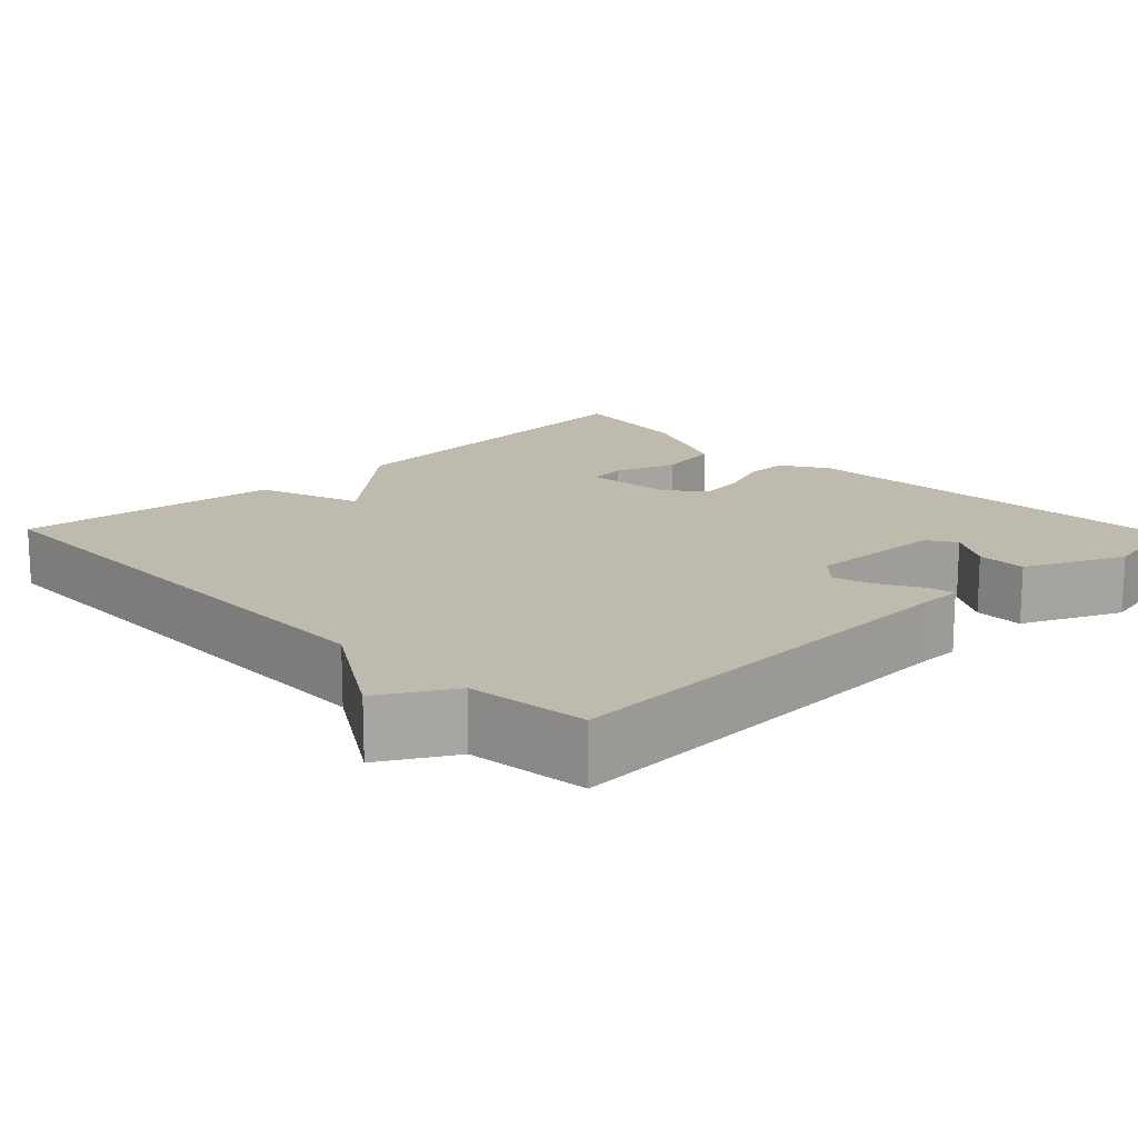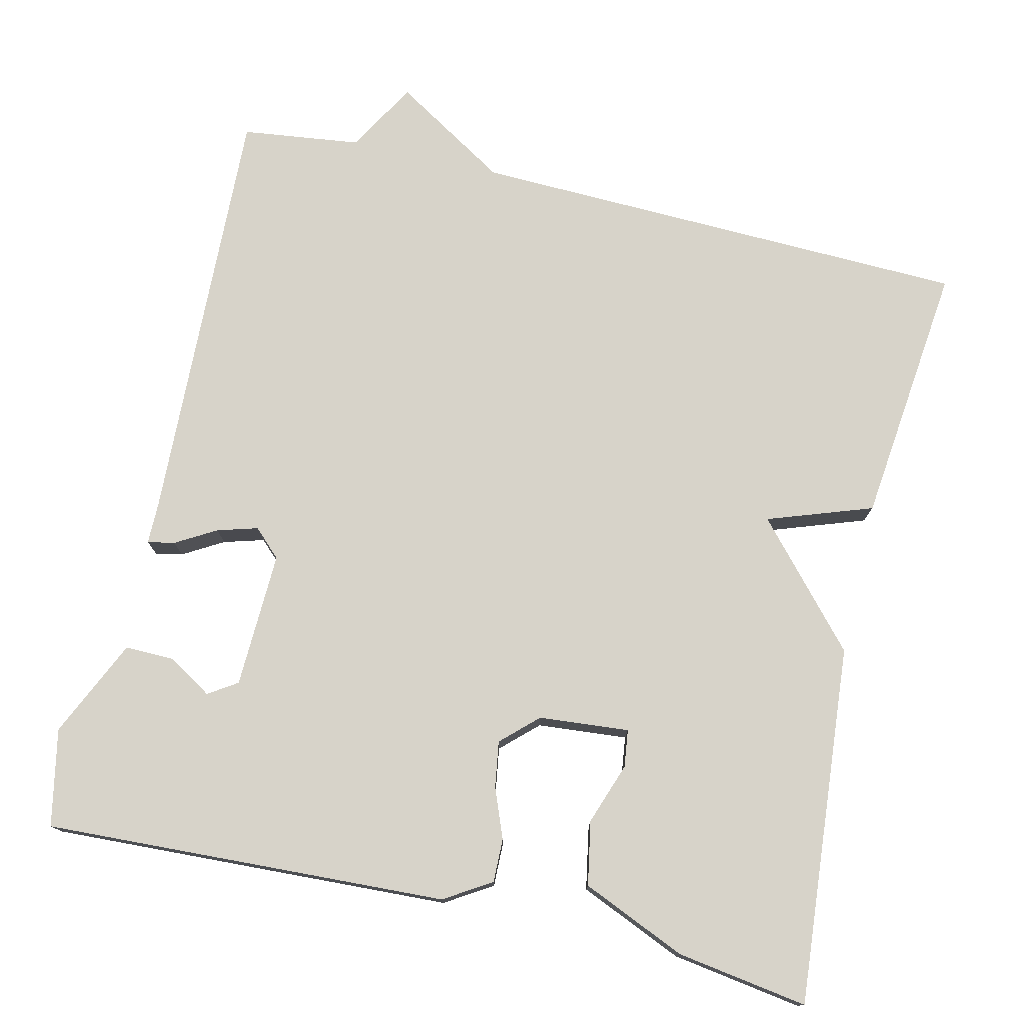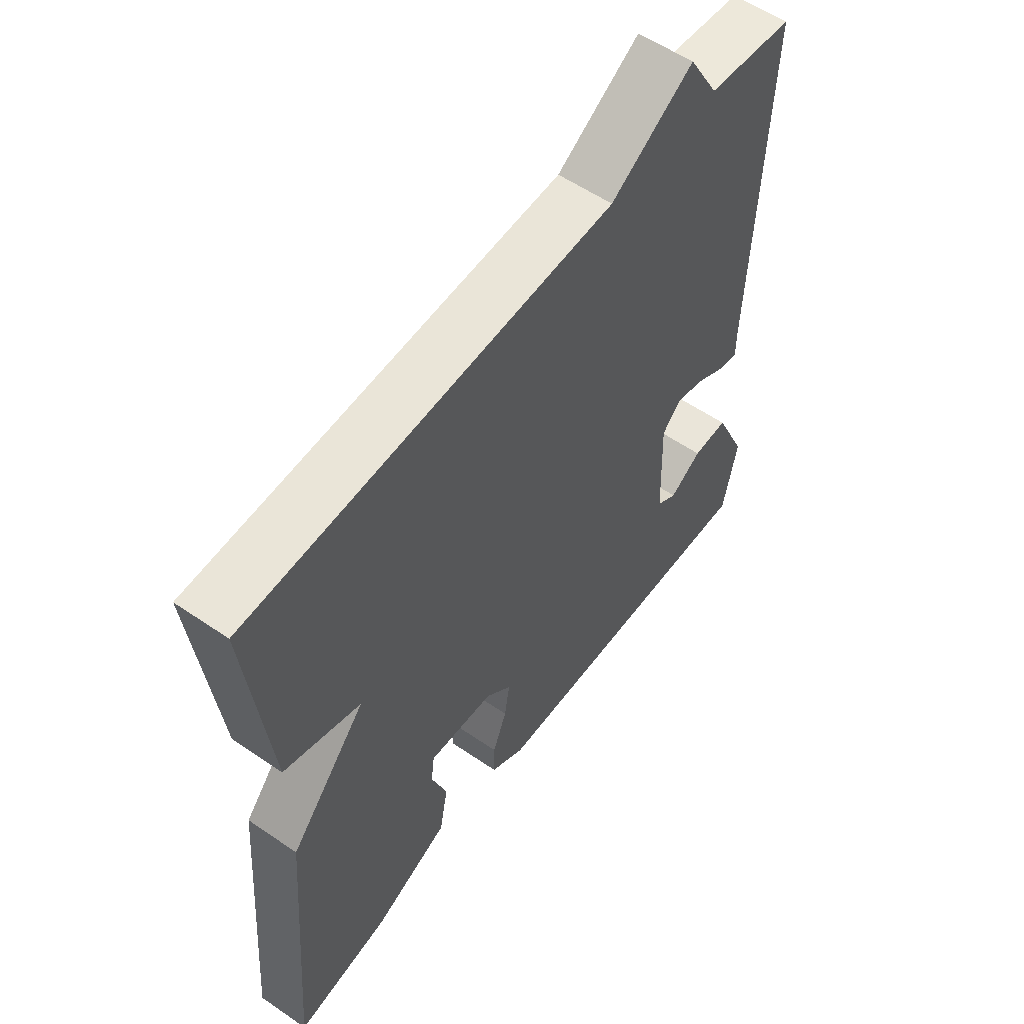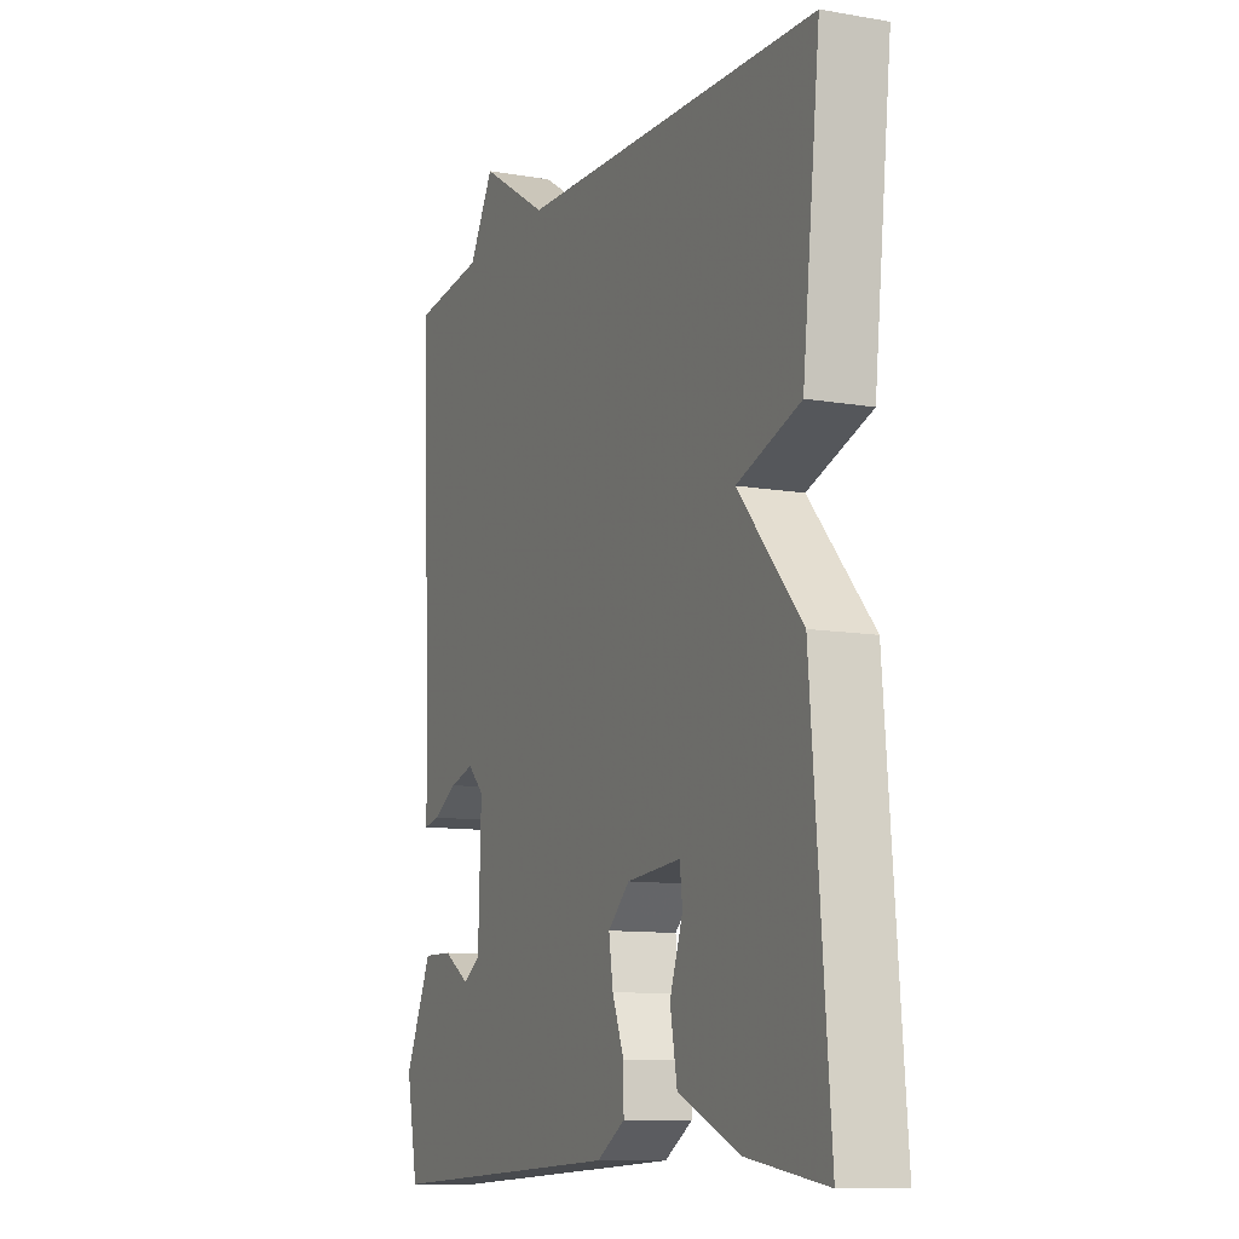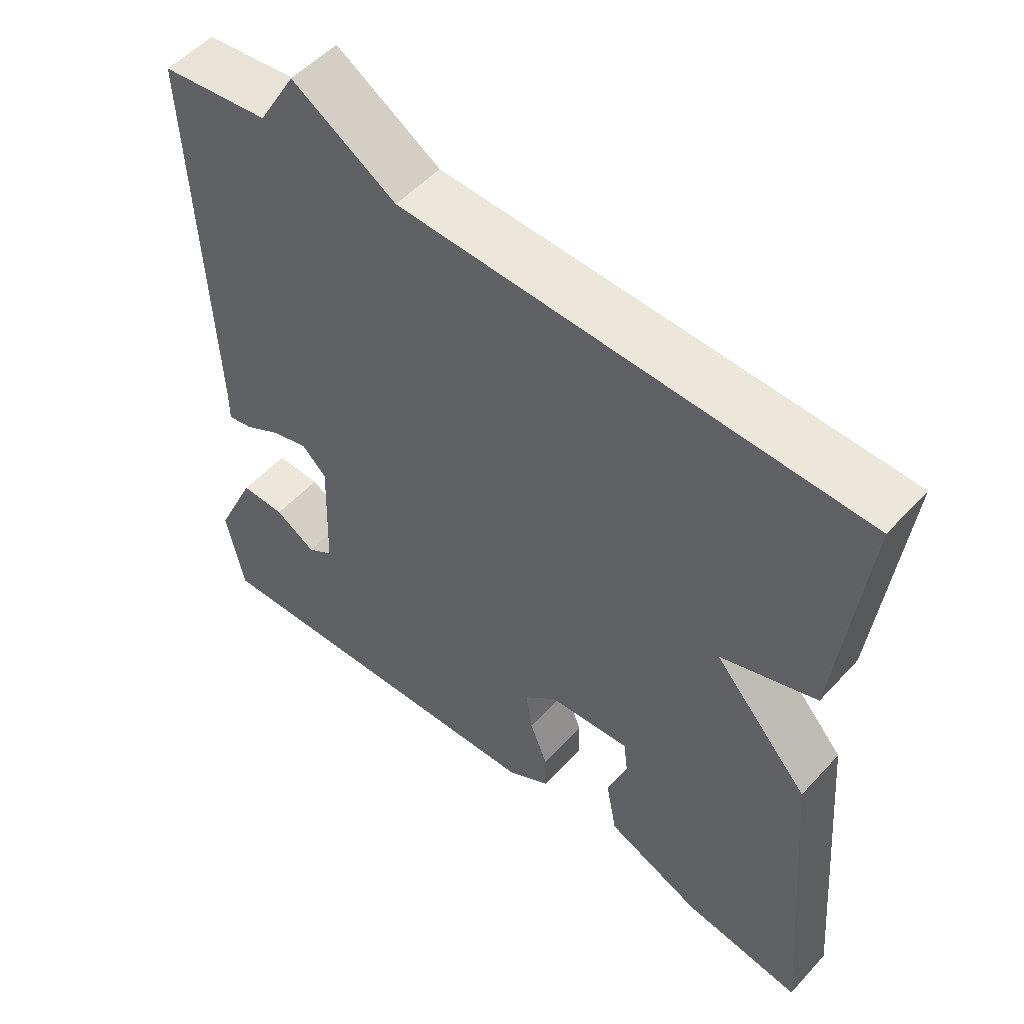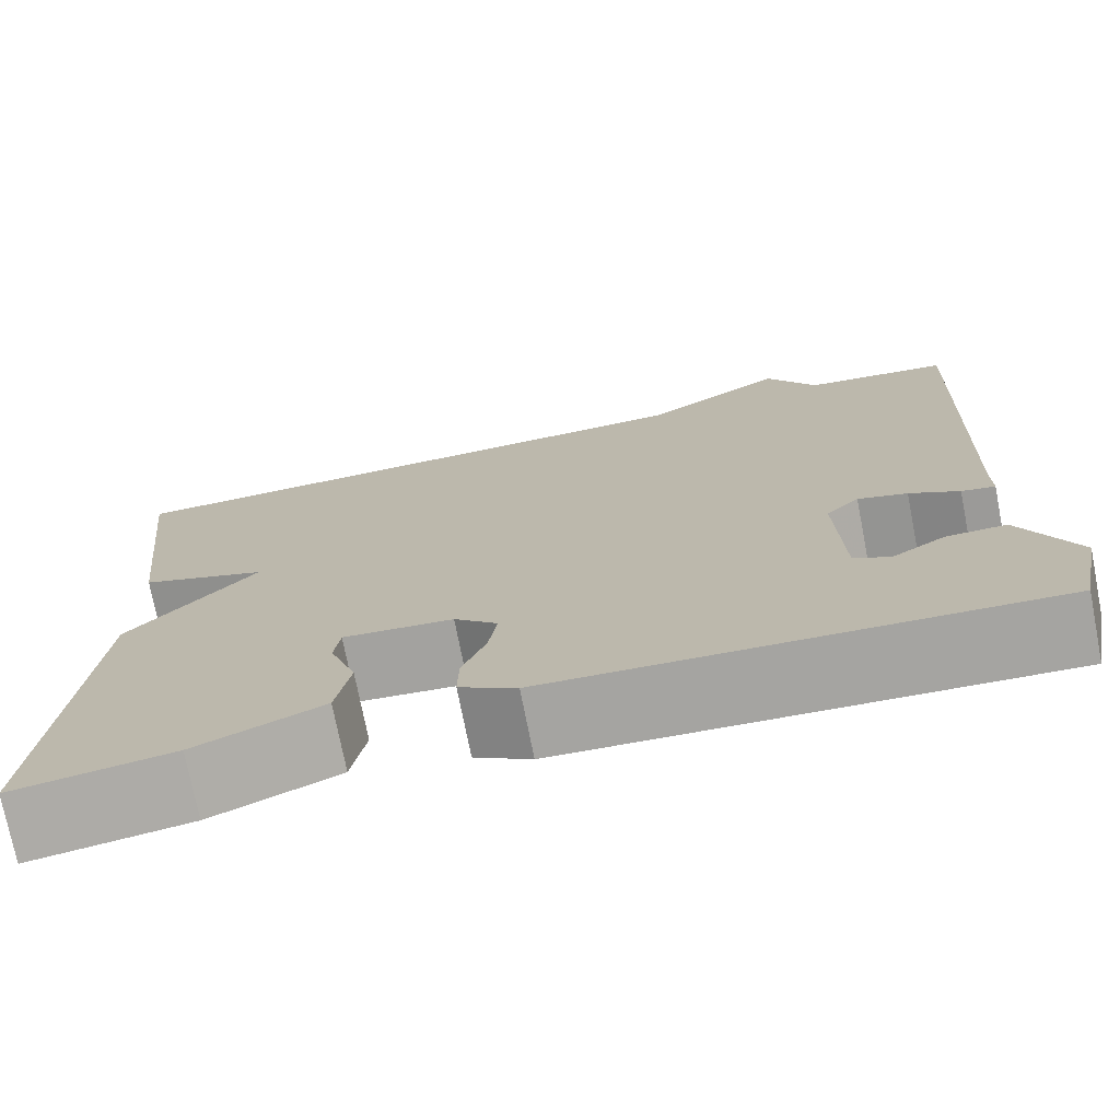
<metadata>
{"format":"obj","ext":"obj","renderer":"f3d","projection":"perspective","resolution":1024,"background":"white","views":[{"elev":15.7,"azim":46.0,"up":"+Y"},{"elev":76.1,"azim":-166.9,"up":"+Y"},{"elev":56.7,"azim":-54.4,"up":"+Z"},{"elev":-10.7,"azim":-113.5,"up":"+Z"},{"elev":52.9,"azim":-138.9,"up":"+Z"},{"elev":-74.3,"azim":11.1,"up":"+Z"}]}
</metadata>
<code>
v -0.5 0.07 -0.5
v -0.462 0.07 -0.038
v -0.327 0.07 0.115
v -0.462 0.07 0.162
v -0.5 0.07 0.5
v 0.147 0.07 0.519
v 0.294 0.07 0.61
v 0.347 0.07 0.519
v 0.5 0.07 0.5
v 0.478 0.07 -0.053
v 0.478 0.07 -0.105
v 0.443 0.07 -0.098
v 0.391 0.07 -0.068
v 0.339 0.07 -0.053
v 0.304 0.07 -0.087
v 0.31 0.07 -0.262
v 0.347 0.07 -0.286
v 0.404 0.07 -0.251
v 0.467 0.07 -0.25
v 0.525 0.07 -0.376
v 0.5 0.07 -0.5
v -0.018 0.07 -0.476
v -0.078 0.07 -0.439
v -0.077 0.07 -0.383
v -0.052 0.07 -0.319
v -0.043 0.07 -0.26
v -0.089 0.07 -0.217
v -0.205 0.07 -0.207
v -0.211 0.07 -0.255
v -0.183 0.07 -0.334
v -0.198 0.07 -0.416
v -0.332 0.07 -0.474
v -0.5 0 -0.5
v -0.462 0 -0.038
v -0.327 0 0.115
v -0.462 0 0.162
v -0.5 0 0.5
v 0.147 0 0.519
v 0.294 0 0.61
v 0.347 0 0.519
v 0.5 0 0.5
v 0.478 0 -0.053
v 0.478 0 -0.105
v 0.443 0 -0.098
v 0.391 0 -0.068
v 0.339 0 -0.053
v 0.304 0 -0.087
v 0.31 0 -0.262
v 0.347 0 -0.286
v 0.404 0 -0.251
v 0.467 0 -0.25
v 0.525 0 -0.376
v 0.5 0 -0.5
v -0.018 0 -0.476
v -0.078 0 -0.439
v -0.077 0 -0.383
v -0.052 0 -0.319
v -0.043 0 -0.26
v -0.089 0 -0.217
v -0.205 0 -0.207
v -0.211 0 -0.255
v -0.183 0 -0.334
v -0.198 0 -0.416
v -0.332 0 -0.474
f 32 1 2
f 31 32 2
f 30 31 2
f 29 30 2
f 28 29 2 3
f 27 28 3
f 26 27 3
f 23 24 25
f 22 23 25
f 21 22 25
f 20 21 25
f 20 25 26
f 17 18 19 20
f 17 20 26
f 16 17 26 3
f 10 11 12 13
f 10 13 14
f 9 10 14
f 8 9 14
f 8 14 15
f 7 8 15
f 6 7 15
f 5 6 15
f 4 5 15
f 3 4 15
f 3 15 16
f 34 33 64
f 34 64 63
f 34 63 62
f 34 62 61
f 35 34 61 60
f 35 60 59
f 35 59 58
f 57 56 55
f 57 55 54
f 57 54 53
f 57 53 52
f 58 57 52
f 52 51 50 49
f 58 52 49
f 35 58 49 48
f 45 44 43 42
f 46 45 42
f 46 42 41
f 46 41 40
f 47 46 40
f 47 40 39
f 47 39 38
f 47 38 37
f 47 37 36
f 47 36 35
f 48 47 35
f 1 33 34 2
f 2 34 35 3
f 3 35 36 4
f 4 36 37 5
f 5 37 38 6
f 6 38 39 7
f 7 39 40 8
f 8 40 41 9
f 9 41 42 10
f 10 42 43 11
f 11 43 44 12
f 12 44 45 13
f 13 45 46 14
f 14 46 47 15
f 15 47 48 16
f 16 48 49 17
f 17 49 50 18
f 18 50 51 19
f 19 51 52 20
f 20 52 53 21
f 21 53 54 22
f 22 54 55 23
f 23 55 56 24
f 24 56 57 25
f 25 57 58 26
f 26 58 59 27
f 27 59 60 28
f 28 60 61 29
f 29 61 62 30
f 30 62 63 31
f 31 63 64 32
f 32 64 33 1

</code>
